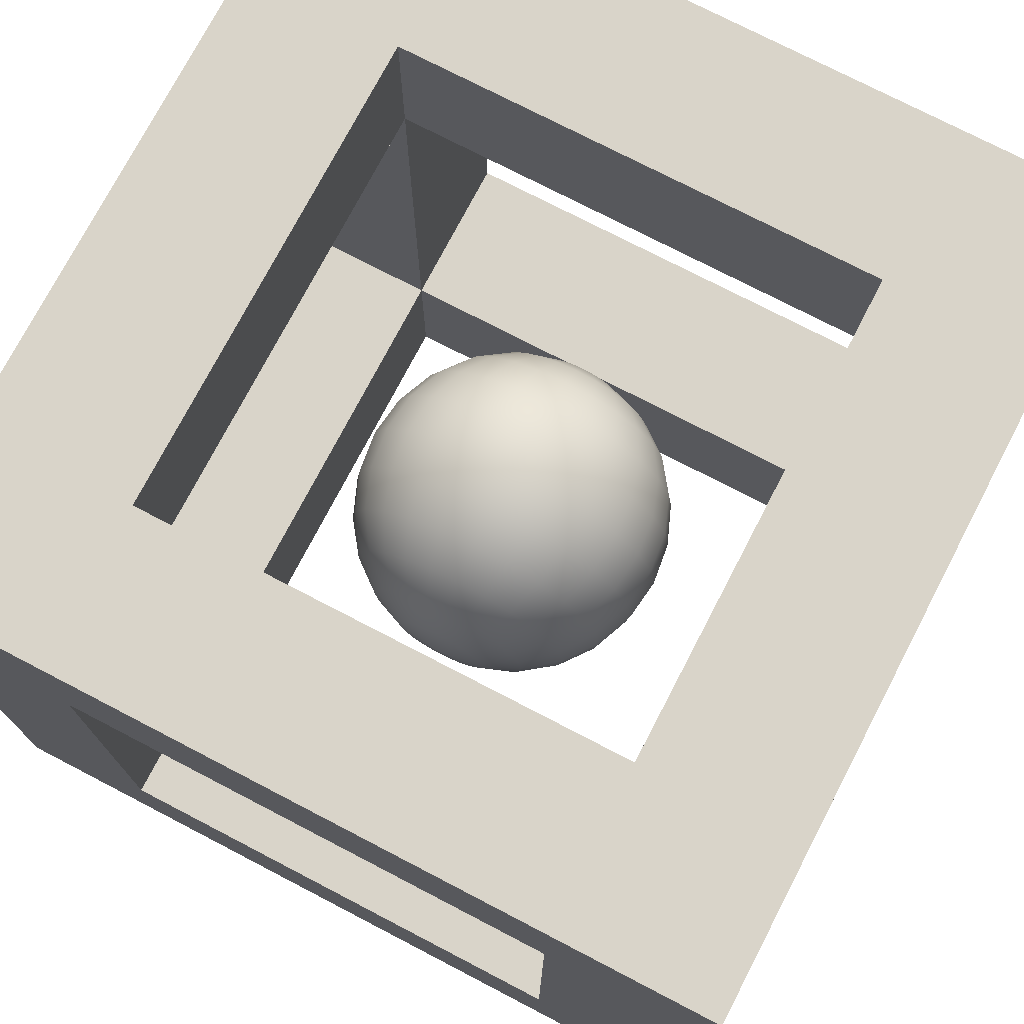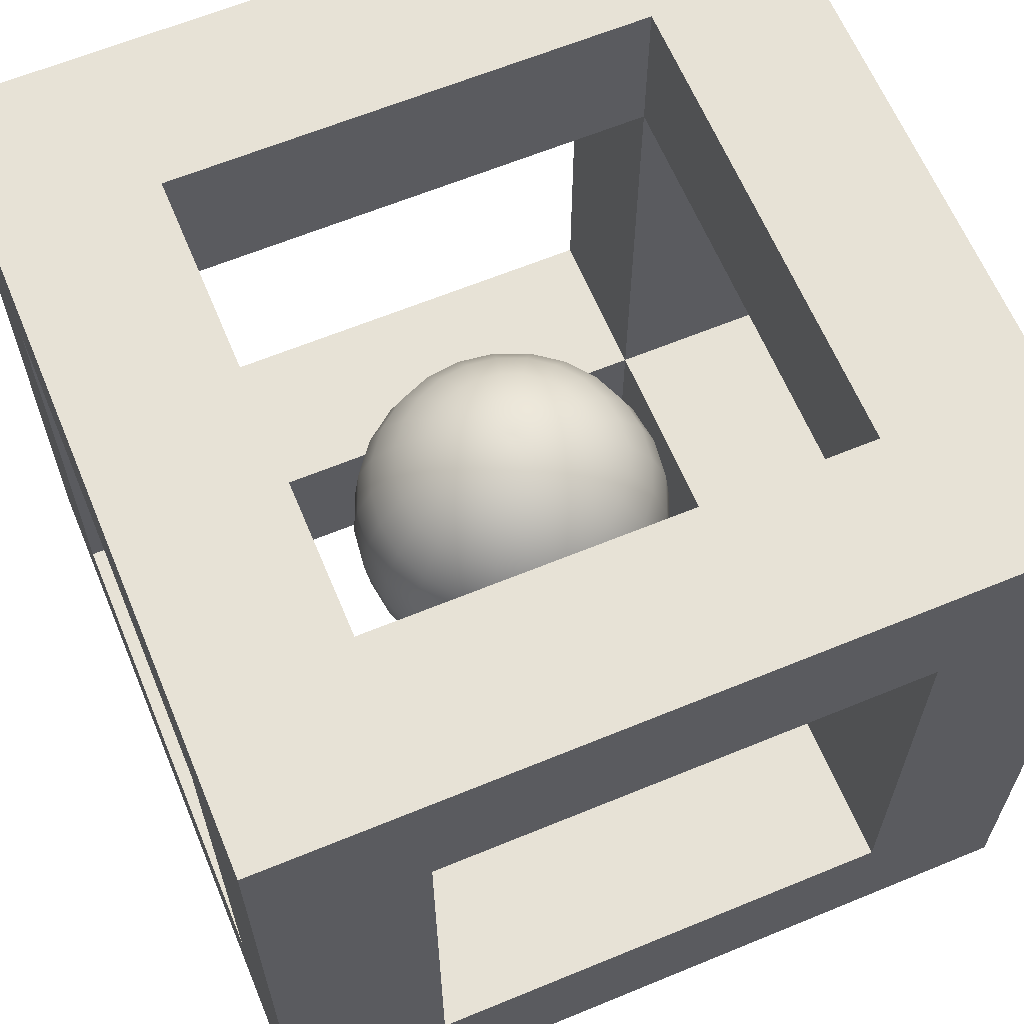
<metadata>
{"format":"obj","ext":"obj","renderer":"f3d","projection":"perspective","resolution":1024,"background":"white","views":[{"elev":74.9,"azim":27.5,"up":"+Y"},{"elev":63.5,"azim":67.4,"up":"+Z"}]}
</metadata>
<code>
g block_hollow
v 0.5 -0.5 -0.5
v 0.3 -0.5 0.3
v 0.5 -0.5 0.5
v -0.5 -0.5 0.5
v -0.3 -0.5 0.3
v -0.3 -0.5 -0.3
v 0.3 -0.5 -0.3
v -0.5 -0.5 -0.5
v -0.5 0.5 -0.5
v -0.5 -0.3 -0.3
v -0.5 -0.3 0.3
v -0.5 0.3 0.3
v -0.5 0.3 -0.3
v -0.5 0.5 0.5
v -0.3 -0.3 -0.5
v -0.3 0.3 -0.5
v 0.3 0.3 -0.5
v 0.3 -0.3 -0.5
v 0.5 0.5 -0.5
v 0.3 -0.3 0.5
v 0.5 0.5 0.5
v -0.3 -0.3 0.5
v 0.3 0.3 0.5
v -0.3 0.3 0.5
v 0.3 -0.3 0.3
v 0.3 0.3 0.3
v 0.3 0.3 -0.3
v 0.3 0.5 -0.3
v 0.3 0.5 0.3
v 0.3 -0.3 -0.3
v 0.5 0.3 -0.3
v 0.5 0.3 0.3
v -0.3 0.3 -0.3
v -0.3 0.3 0.3
v -0.3 -0.3 0.3
v -0.3 -0.3 -0.3
v -0.3 0.5 -0.3
v -0.3 0.5 0.3
v 0.5 -0.3 0.3
v 0.5 -0.3 -0.3
f 3 2 1
f 2 3 4
f 2 4 5
f 5 4 6
f 7 1 2
f 1 7 8
f 8 7 6
f 8 6 4
f 8 10 9
f 10 8 4
f 10 4 11
f 11 4 12
f 13 9 10
f 9 13 14
f 14 13 12
f 14 12 4
f 8 15 1
f 15 8 9
f 15 9 16
f 16 9 17
f 18 1 15
f 1 18 19
f 19 18 17
f 19 17 9
f 3 20 4
f 20 3 21
f 4 20 22
f 20 21 23
f 23 21 24
f 22 14 4
f 14 22 24
f 14 24 21
f 20 26 25
f 26 20 23
f 26 28 27
f 28 26 29
f 17 30 27
f 30 17 18
f 30 2 25
f 2 30 7
f 32 27 31
f 27 32 26
f 33 17 27
f 17 33 16
f 12 33 34
f 33 12 13
f 26 24 34
f 24 26 23
f 24 35 34
f 35 24 22
f 5 36 35
f 36 5 6
f 15 33 36
f 33 15 16
f 37 34 33
f 34 37 38
f 35 20 25
f 20 35 22
f 10 35 36
f 35 10 11
f 30 15 36
f 15 30 18
f 39 30 25
f 30 39 40
f 19 31 1
f 31 19 21
f 31 21 32
f 32 21 39
f 40 1 31
f 1 40 3
f 3 40 39
f 3 39 21
f 25 32 39
f 32 25 26
f 2 35 25
f 35 2 5
f 12 35 11
f 35 12 34
f 38 26 34
f 26 38 29
f 33 10 36
f 10 33 13
f 6 30 36
f 30 6 7
f 31 30 40
f 30 31 27
f 28 33 27
f 33 28 37
f 19 28 21
f 28 19 9
f 28 9 37
f 37 9 38
f 29 21 28
f 21 29 14
f 14 29 38
f 14 38 9
g sphere
v -0.02807 0.04861 0.1932
v -0.05147 0.08915 0.1732
v -0.01453 0.05422 0.1932
v -0.02664 0.09944 0.1732
v -0.001525 0.005691 0.2
v -0.002946 0.005103 0.2
v -0.03969 0.03969 0.1932
v -0.004166 0.004166 0.2
v -0.04861 0.02807 0.1932
v -0.005103 0.002946 0.2
v -0.05422 0.01453 0.1932
v -0.005691 0.001525 0.2
v -0.005892 0 0.2
v -0.05613 0 0.1932
v 8.663e-16 0 0.1992
v -0.09944 0.02664 0.1732
v -0.08915 0.05147 0.1732
v -0.1383 0.03705 0.1414
v -0.1431 0 0.1414
v -0.1681 0.04503 0.1
v -0.174 0 0.1
v -0.1868 0.05005 0.05176
v -0.1934 0 0.05176
v -0.1029 0 0.1732
v -0.05422 -0.01453 0.1932
v -0.09944 -0.02664 0.1732
v -0.1383 -0.03705 0.1414
v -0.124 0.07157 0.1414
v -0.1932 0.05176 5.775e-16
v -0.2 0 5.775e-16
v -0.1868 0.05005 -0.05176
v -0.1934 0 -0.05176
v -0.1681 0.04503 -0.1
v -0.174 0 -0.1
v -0.1675 0.09669 -0.05176
v -0.1732 0.1 5.775e-16
v -0.1367 0.1367 -0.05176
v -0.1414 0.1414 5.775e-16
v -0.1 0.1732 5.775e-16
v -0.09669 0.1675 -0.05176
v -0.123 0.123 -0.1
v -0.087 0.1507 -0.1
v -0.1012 0.1012 -0.1414
v -0.1507 0.087 -0.1
v -0.124 0.07157 -0.1414
v -0.1383 0.03705 -0.1414
v -0.07157 0.124 -0.1414
v -0.04503 0.1681 -0.1
v -0.03705 0.1383 -0.1414
v -0.1431 0 -0.1414
v -0.1681 -0.04503 -0.1
v -0.1383 -0.03705 -0.1414
v -0.09944 -0.02664 -0.1732
v -0.1029 0 -0.1732
v -0.05422 -0.01453 -0.1932
v -0.05613 0 -0.1932
v -0.09944 0.02664 -0.1732
v -0.05422 0.01453 -0.1932
v -0.005892 0 -0.2
v -0.005691 0.001525 -0.2
v -0.005103 0.002946 -0.2
v -0.04861 0.02807 -0.1932
v 8.663e-16 0 -0.1992
v -0.005691 -0.001525 -0.2
v -0.005103 -0.002946 -0.2
v -0.04861 -0.02807 -0.1932
v -0.004166 0.004166 -0.2
v -0.03969 0.03969 -0.1932
v -0.08915 -0.05147 -0.1732
v -0.124 -0.07157 -0.1414
v -0.07279 -0.07279 -0.1732
v -0.1012 -0.1012 -0.1414
v -0.03969 -0.03969 -0.1932
v -0.1507 -0.087 -0.1
v -0.123 -0.123 -0.1
v -0.087 -0.1507 -0.1
v -0.07157 -0.124 -0.1414
v -0.1367 -0.1367 -0.05176
v -0.1675 -0.09669 -0.05176
v -0.1414 -0.1414 5.775e-16
v -0.1 -0.1732 5.775e-16
v -0.09669 -0.1675 -0.05176
v -0.05005 -0.1868 -0.05176
v -0.04503 -0.1681 -0.1
v -0.05176 -0.1932 5.775e-16
v 8.663e-16 -0.174 -0.1
v 8.663e-16 -0.1934 -0.05176
v -0.09669 -0.1675 0.05176
v -0.05005 -0.1868 0.05176
v -0.087 -0.1507 0.1
v -0.04503 -0.1681 0.1
v 0.04503 -0.1681 -0.1
v 0.03705 -0.1383 -0.1414
v 8.663e-16 -0.1431 -0.1414
v 0.05005 -0.1868 -0.05176
v 8.663e-16 -0.1029 -0.1732
v -0.03705 -0.1383 -0.1414
v -0.02664 -0.09944 -0.1732
v 0.02664 -0.09944 -0.1732
v -0.05147 -0.08915 -0.1732
v -0.01453 -0.05422 -0.1932
v -0.02807 -0.04861 -0.1932
v 8.663e-16 -0.1934 0.05176
v 8.663e-16 -0.174 0.1
v 0.04503 -0.1681 0.1
v 0.05005 -0.1868 0.05176
v 8.663e-16 -0.05613 -0.1932
v 8.663e-16 -0.005892 -0.2
v -0.001525 -0.005691 -0.2
v -0.002946 -0.005103 -0.2
v -0.004166 -0.004166 -0.2
v 0.01453 -0.05422 -0.1932
v 0.001525 -0.005691 -0.2
v 0.02807 -0.04861 -0.1932
v 0.002946 -0.005103 -0.2
v 0.03705 -0.1383 0.1414
v 8.663e-16 -0.1431 0.1414
v 8.663e-16 -0.1029 0.1732
v 0.02664 -0.09944 0.1732
v -0.03705 -0.1383 0.1414
v -0.07157 -0.124 0.1414
v -0.02664 -0.09944 0.1732
v 8.663e-16 -0.05613 0.1932
v -0.01453 -0.05422 0.1932
v -0.05147 -0.08915 0.1732
v -0.1012 -0.1012 0.1414
v -0.07279 -0.07279 0.1732
v -0.123 -0.123 0.1
v 8.663e-16 -0.005892 0.2
v 0.01453 -0.05422 0.1932
v 0.001525 -0.005691 0.2
v -0.001525 -0.005691 0.2
v -0.002946 -0.005103 0.2
v -0.004166 -0.004166 0.2
v -0.03969 -0.03969 0.1932
v -0.02807 -0.04861 0.1932
v -0.005103 -0.002946 0.2
v 0.002946 -0.005103 0.2
v -0.1367 -0.1367 0.05176
v -0.04861 -0.02807 0.1932
v -0.005691 -0.001525 0.2
v -0.1732 -0.1 5.775e-16
v -0.1868 -0.05005 -0.05176
v -0.1932 -0.05176 5.775e-16
v -0.1675 -0.09669 0.05176
v -0.1868 -0.05005 0.05176
v -0.1507 -0.087 0.1
v -0.1681 -0.04503 0.1
v -0.124 -0.07157 0.1414
v -0.08915 -0.05147 0.1732
v -0.002946 0.005103 -0.2
v -0.001525 0.005691 -0.2
v -0.02807 0.04861 -0.1932
v -0.01453 0.05422 -0.1932
v 1.155e-15 0.005892 -0.2
v 0.001525 0.005691 -0.2
v 0.01453 0.05422 -0.1932
v 0.02807 0.04861 -0.1932
v 0.002946 0.005103 -0.2
v 0.004166 0.004166 -0.2
v 1.155e-15 0.05613 -0.1932
v 0.02664 0.09944 -0.1732
v 8.663e-16 0.1029 -0.1732
v -0.02664 0.09944 -0.1732
v 0.05147 0.08915 -0.1732
v 0.07279 0.07279 -0.1732
v 0.03969 0.03969 -0.1932
v 0.03705 0.1383 -0.1414
v 8.663e-16 0.1431 -0.1414
v 8.663e-16 0.174 -0.1
v 8.663e-16 0.1934 -0.05176
v -0.05005 0.1868 -0.05176
v 8.663e-16 0.2 5.775e-16
v -0.05176 0.1932 5.775e-16
v 8.663e-16 0.1934 0.05176
v -0.05005 0.1868 0.05176
v -0.09669 0.1675 0.05176
v -0.1367 0.1367 0.05176
v -0.123 0.123 0.1
v -0.087 0.1507 0.1
v 8.663e-16 0.174 0.1
v -0.04503 0.1681 0.1
v 8.663e-16 0.1431 0.1414
v -0.03705 0.1383 0.1414
v 0.04503 0.1681 0.1
v 0.05005 0.1868 0.05176
v 0.05176 0.1932 5.775e-16
v 0.05005 0.1868 -0.05176
v 0.09669 0.1675 -0.05176
v 0.1 0.1732 5.775e-16
v 0.087 0.1507 -0.1
v 0.04503 0.1681 -0.1
v 0.07157 0.124 -0.1414
v 0.1012 0.1012 -0.1414
v 0.123 0.123 -0.1
v 0.087 0.1507 0.1
v 0.09669 0.1675 0.05176
v 0.123 0.123 0.1
v 0.1012 0.1012 0.1414
v 0.07157 0.124 0.1414
v 0.05147 0.08915 0.1732
v 0.07279 0.07279 0.1732
v 0.02664 0.09944 0.1732
v 0.03705 0.1383 0.1414
v 0.1367 0.1367 0.05176
v 0.02807 0.04861 0.1932
v 0.03969 0.03969 0.1932
v 0.01453 0.05422 0.1932
v 1.155e-15 0.05613 0.1932
v 1.155e-15 0.005892 0.2
v 0.001525 0.005691 0.2
v 8.663e-16 0.1029 0.1732
v 0.002946 0.005103 0.2
v -0.07157 0.124 0.1414
v -0.1012 0.1012 0.1414
v -0.1507 0.087 0.1
v -0.1675 0.09669 0.05176
v -0.07279 0.07279 0.1732
v -0.07279 0.07279 -0.1732
v -0.05147 0.08915 -0.1732
v -0.08915 0.05147 -0.1732
v 0.005691 -0.001525 -0.2
v 0.005892 0 -0.2
v 0.05613 0 -0.1932
v 0.05422 -0.01453 -0.1932
v 0.005103 -0.002946 -0.2
v 0.04861 -0.02807 -0.1932
v 0.004166 -0.004166 -0.2
v 0.03969 -0.03969 -0.1932
v 0.08915 -0.05147 -0.1732
v 0.07279 -0.07279 -0.1732
v 0.1029 0 -0.1732
v 0.09944 -0.02664 -0.1732
v 0.1383 -0.03705 -0.1414
v 0.124 -0.07157 -0.1414
v 0.1012 -0.1012 -0.1414
v 0.1431 0 -0.1414
v 0.174 0 -0.1
v 0.1681 -0.04503 -0.1
v 0.1934 0 -0.05176
v 0.1868 -0.05005 -0.05176
v 0.1507 -0.087 -0.1
v 0.1675 -0.09669 -0.05176
v 0.123 -0.123 -0.1
v 0.1367 -0.1367 -0.05176
v 0.1732 -0.1 5.775e-16
v 0.1414 -0.1414 5.775e-16
v 0.2 0 5.775e-16
v 0.1932 -0.05176 5.775e-16
v 0.1934 0 0.05176
v 0.1868 -0.05005 0.05176
v 0.174 0 0.1
v 0.1681 -0.04503 0.1
v 0.1431 0 0.1414
v 0.1383 -0.03705 0.1414
v 0.1507 -0.087 0.1
v 0.124 -0.07157 0.1414
v 0.123 -0.123 0.1
v 0.1012 -0.1012 0.1414
v 0.09944 -0.02664 0.1732
v 0.1029 0 0.1732
v 0.1675 -0.09669 0.05176
v 0.05422 -0.01453 0.1932
v 0.04861 -0.02807 0.1932
v 0.005103 -0.002946 0.2
v 0.005691 -0.001525 0.2
v 0.08915 -0.05147 0.1732
v 0.05613 0 0.1932
v 0.005892 0 0.2
v 0.087 -0.1507 0.1
v 0.09669 -0.1675 0.05176
v 0.1367 -0.1367 0.05176
v 0.1 -0.1732 5.775e-16
v 0.05176 -0.1932 5.775e-16
v 0.09669 -0.1675 -0.05176
v 8.663e-16 -0.2 5.775e-16
v 0.087 -0.1507 -0.1
v 0.07157 -0.124 -0.1414
v 0.05147 -0.08915 -0.1732
v 0.07157 -0.124 0.1414
v 0.05147 -0.08915 0.1732
v 0.07279 -0.07279 0.1732
v 0.02807 -0.04861 0.1932
v 0.03969 -0.03969 0.1932
v 0.004166 -0.004166 0.2
v 0.005691 0.001525 0.2
v 0.005103 0.002946 0.2
v 0.05422 0.01453 0.1932
v 0.04861 0.02807 0.1932
v 0.004166 0.004166 0.2
v 0.09944 0.02664 0.1732
v 0.08915 0.05147 0.1732
v 0.1383 0.03705 0.1414
v 0.124 0.07157 0.1414
v 0.1507 0.087 0.1
v 0.1681 0.04503 0.1
v 0.1868 0.05005 0.05176
v 0.1932 0.05176 5.775e-16
v 0.1675 0.09669 0.05176
v 0.1732 0.1 5.775e-16
v 0.1868 0.05005 -0.05176
v 0.1675 0.09669 -0.05176
v 0.1681 0.04503 -0.1
v 0.1507 0.087 -0.1
v 0.1383 0.03705 -0.1414
v 0.09944 0.02664 -0.1732
v 0.124 0.07157 -0.1414
v 0.05422 0.01453 -0.1932
v 0.04861 0.02807 -0.1932
v 0.08915 0.05147 -0.1732
v 0.005103 0.002946 -0.2
v 0.005691 0.001525 -0.2
v 0.1367 0.1367 -0.05176
v 0.1414 0.1414 5.775e-16
f 43 42 41
f 42 43 44
f 41 45 43
f 45 41 46
f 47 46 41
f 46 47 48
f 49 48 47
f 48 49 50
f 51 50 49
f 50 51 52
f 51 53 52
f 53 51 54
f 46 48 55
f 52 53 55
f 50 52 55
f 45 46 55
f 48 50 55
f 49 56 51
f 56 49 57
f 47 57 49
f 57 58 56
f 59 56 58
f 60 59 58
f 59 60 61
f 62 61 60
f 61 62 63
f 56 59 64
f 51 64 54
f 64 51 56
f 64 65 54
f 65 64 66
f 59 66 64
f 66 59 67
f 61 67 59
f 58 57 68
f 69 63 62
f 63 69 70
f 71 70 69
f 70 71 72
f 73 72 71
f 72 73 74
f 69 75 71
f 75 69 76
f 62 76 69
f 76 77 75
f 77 76 78
f 79 77 78
f 77 79 80
f 80 81 77
f 81 75 77
f 81 80 82
f 82 83 81
f 83 84 81
f 71 84 73
f 84 71 75
f 75 81 84
f 85 73 84
f 84 83 85
f 73 85 86
f 86 74 73
f 83 82 87
f 88 87 82
f 87 88 89
f 74 86 90
f 90 91 74
f 91 90 92
f 90 93 92
f 93 90 94
f 86 94 90
f 94 95 93
f 95 94 96
f 97 96 94
f 94 86 97
f 96 97 98
f 98 99 96
f 99 98 100
f 98 101 100
f 101 98 102
f 97 102 98
f 101 103 100
f 100 103 99
f 99 103 104
f 96 104 95
f 104 96 99
f 105 95 104
f 103 105 104
f 95 105 106
f 106 93 95
f 102 107 101
f 107 103 101
f 107 102 108
f 93 106 109
f 109 92 93
f 92 109 110
f 111 110 109
f 110 111 112
f 109 113 111
f 113 109 106
f 114 92 110
f 92 114 91
f 115 110 112
f 110 115 114
f 112 116 115
f 116 112 117
f 118 114 115
f 114 118 119
f 119 91 114
f 120 119 118
f 118 121 120
f 121 118 122
f 122 115 116
f 115 122 118
f 116 123 122
f 123 116 124
f 117 124 116
f 125 122 123
f 122 125 121
f 126 123 124
f 123 126 127
f 127 125 123
f 125 128 121
f 128 125 129
f 129 130 128
f 130 129 131
f 132 127 126
f 126 133 132
f 133 126 134
f 124 134 126
f 127 132 135
f 136 133 134
f 137 136 134
f 134 124 137
f 136 137 138
f 133 136 139
f 117 138 137
f 138 117 140
f 140 141 138
f 141 140 142
f 143 131 129
f 131 143 144
f 143 145 144
f 145 143 146
f 147 139 136
f 138 147 136
f 147 138 141
f 141 148 147
f 148 141 149
f 142 149 141
f 103 148 149
f 103 149 150
f 149 142 150
f 103 150 151
f 113 150 142
f 150 113 151
f 139 147 152
f 148 152 147
f 103 153 148
f 152 148 153
f 153 154 152
f 154 153 155
f 103 155 153
f 156 144 145
f 144 156 157
f 156 158 157
f 158 156 159
f 160 144 157
f 158 160 157
f 144 160 131
f 161 131 160
f 162 161 160
f 160 158 162
f 163 162 158
f 159 163 158
f 162 163 164
f 161 162 165
f 164 165 162
f 131 161 130
f 165 166 161
f 166 130 161
f 166 165 167
f 130 166 168
f 169 164 163
f 170 169 163
f 163 159 170
f 169 170 171
f 55 169 171
f 55 172 169
f 164 169 172
f 55 173 172
f 55 174 173
f 175 173 174
f 173 175 176
f 172 176 164
f 176 172 173
f 176 167 165
f 167 176 175
f 165 164 176
f 55 177 174
f 55 171 178
f 168 128 130
f 128 168 179
f 179 121 128
f 121 179 120
f 174 180 175
f 180 174 177
f 177 65 180
f 65 177 181
f 55 181 177
f 179 182 120
f 119 120 182
f 182 183 119
f 183 182 184
f 185 184 182
f 182 179 185
f 184 185 186
f 187 186 185
f 186 187 188
f 91 119 183
f 183 74 91
f 74 183 72
f 184 72 183
f 185 168 187
f 168 185 179
f 66 180 65
f 189 188 187
f 188 189 67
f 67 61 188
f 190 67 189
f 67 190 66
f 189 167 190
f 167 189 166
f 166 187 168
f 187 166 189
f 180 66 190
f 175 190 167
f 190 175 180
f 63 188 61
f 188 63 186
f 70 186 63
f 186 70 184
f 72 184 70
f 192 103 191
f 193 192 191
f 192 193 194
f 195 103 192
f 194 195 192
f 195 196 103
f 195 197 196
f 198 196 197
f 196 198 199
f 196 199 103
f 199 200 103
f 197 195 201
f 195 194 201
f 201 202 197
f 202 201 203
f 204 201 194
f 201 204 203
f 197 205 198
f 205 197 202
f 206 198 205
f 198 206 207
f 199 207 200
f 207 199 198
f 203 208 202
f 208 203 209
f 210 208 209
f 89 210 209
f 89 203 204
f 203 89 209
f 210 89 88
f 88 211 210
f 211 88 212
f 212 213 211
f 213 212 214
f 214 215 213
f 215 214 216
f 214 217 216
f 217 214 79
f 79 218 217
f 218 79 78
f 219 217 218
f 217 219 220
f 220 216 217
f 216 221 215
f 221 216 222
f 216 220 222
f 222 223 221
f 223 222 224
f 225 215 221
f 215 225 226
f 226 213 215
f 213 226 227
f 228 213 227
f 227 229 228
f 229 227 230
f 213 228 211
f 231 228 229
f 228 231 232
f 232 211 228
f 233 232 231
f 231 234 233
f 234 231 235
f 229 235 231
f 232 233 208
f 236 226 225
f 226 236 237
f 227 237 230
f 237 227 226
f 238 237 236
f 236 239 238
f 239 236 240
f 241 239 240
f 239 241 242
f 240 243 241
f 243 240 244
f 237 238 245
f 246 242 241
f 242 246 247
f 225 240 236
f 240 225 244
f 221 244 225
f 244 221 223
f 241 248 246
f 248 241 243
f 243 249 248
f 250 248 249
f 248 250 251
f 251 246 248
f 250 55 251
f 250 45 55
f 249 243 252
f 244 252 243
f 252 244 223
f 250 43 45
f 43 250 249
f 246 251 253
f 251 55 253
f 253 247 246
f 224 252 223
f 252 224 44
f 249 44 43
f 44 249 252
f 254 44 224
f 44 254 42
f 222 254 224
f 254 222 220
f 220 255 254
f 255 42 254
f 255 220 219
f 219 68 255
f 68 219 256
f 256 58 68
f 58 256 60
f 257 60 256
f 60 257 62
f 76 62 257
f 68 258 255
f 42 255 258
f 258 68 57
f 57 47 258
f 257 78 76
f 78 257 218
f 256 218 257
f 218 256 219
f 41 258 47
f 258 41 42
f 259 193 108
f 193 259 260
f 83 260 259
f 260 83 87
f 191 108 193
f 108 191 107
f 260 194 193
f 194 260 204
f 87 204 260
f 108 261 259
f 261 108 102
f 102 97 261
f 86 261 97
f 261 86 85
f 85 259 261
f 259 85 83
f 204 87 89
f 191 103 107
f 103 151 105
f 151 106 105
f 106 151 113
f 142 111 113
f 111 142 140
f 140 112 111
f 112 140 117
f 124 117 137
f 263 262 103
f 264 262 263
f 262 264 265
f 265 266 262
f 266 265 267
f 267 268 266
f 268 267 269
f 270 269 267
f 269 270 271
f 103 262 266
f 103 266 268
f 103 268 155
f 269 155 268
f 272 265 264
f 265 272 273
f 267 273 270
f 273 267 265
f 274 270 273
f 270 274 275
f 275 271 270
f 271 275 276
f 273 277 274
f 277 273 272
f 278 274 277
f 274 278 279
f 279 275 274
f 280 279 278
f 279 280 281
f 281 282 279
f 282 276 275
f 275 279 282
f 282 281 283
f 283 284 282
f 276 282 284
f 284 283 285
f 286 285 283
f 285 286 287
f 288 281 280
f 281 288 289
f 289 283 281
f 283 289 286
f 290 289 288
f 289 290 291
f 291 286 289
f 292 291 290
f 291 292 293
f 294 293 292
f 293 294 295
f 295 296 293
f 296 295 297
f 297 298 296
f 298 297 299
f 294 300 295
f 300 294 301
f 293 302 291
f 302 293 296
f 301 303 300
f 304 300 303
f 303 305 304
f 305 303 306
f 300 304 307
f 295 307 297
f 307 295 300
f 308 306 303
f 303 301 308
f 306 308 309
f 55 306 309
f 55 305 306
f 299 310 298
f 311 298 310
f 298 311 312
f 313 312 311
f 311 314 313
f 314 315 313
f 315 314 135
f 314 311 146
f 310 146 311
f 316 135 314
f 146 316 314
f 135 316 127
f 125 127 316
f 316 129 125
f 129 316 143
f 316 146 143
f 312 313 287
f 146 310 145
f 135 317 315
f 317 135 132
f 313 285 287
f 285 313 315
f 315 284 285
f 284 315 317
f 317 276 284
f 276 317 318
f 132 318 317
f 319 276 318
f 318 139 319
f 152 319 139
f 319 152 154
f 139 318 133
f 318 132 133
f 154 271 319
f 276 319 271
f 271 154 269
f 155 269 154
f 320 145 310
f 310 299 320
f 299 321 320
f 159 320 321
f 320 159 156
f 321 299 322
f 322 323 321
f 323 322 324
f 324 178 323
f 178 324 325
f 55 178 325
f 321 170 159
f 170 321 323
f 145 320 156
f 323 171 170
f 171 323 178
f 307 324 322
f 324 307 304
f 304 325 324
f 55 325 305
f 325 304 305
f 297 322 299
f 322 297 307
f 53 181 55
f 54 181 53
f 181 54 65
f 327 55 326
f 328 327 326
f 327 328 329
f 329 330 327
f 330 329 247
f 247 253 330
f 253 55 330
f 330 55 327
f 309 328 326
f 326 55 309
f 328 309 308
f 331 329 328
f 308 331 328
f 329 331 332
f 332 247 329
f 333 332 331
f 332 333 334
f 334 242 332
f 247 332 242
f 242 334 239
f 335 239 334
f 239 335 238
f 334 336 335
f 336 334 333
f 333 292 336
f 292 333 294
f 331 294 333
f 290 336 292
f 336 290 337
f 337 335 336
f 288 337 290
f 337 288 338
f 338 339 337
f 335 337 339
f 339 238 335
f 339 338 340
f 341 340 338
f 340 341 342
f 343 342 341
f 342 343 344
f 341 278 343
f 278 341 280
f 338 280 341
f 280 338 288
f 277 343 278
f 343 277 345
f 345 344 343
f 277 346 345
f 346 277 272
f 344 345 347
f 347 235 344
f 235 347 234
f 272 348 346
f 349 346 348
f 346 349 350
f 350 345 346
f 345 350 347
f 207 350 349
f 349 200 207
f 200 349 351
f 348 351 349
f 350 207 206
f 206 347 350
f 347 206 234
f 205 234 206
f 234 205 233
f 202 233 205
f 233 202 208
f 348 272 264
f 200 351 103
f 351 352 103
f 264 352 348
f 351 348 352
f 352 263 103
f 352 264 263
f 208 210 232
f 211 232 210
f 235 229 353
f 230 353 229
f 353 230 354
f 230 245 354
f 245 230 237
f 353 344 235
f 344 353 342
f 354 342 353
f 245 340 354
f 342 354 340
f 340 245 339
f 238 339 245
f 296 312 302
f 312 296 298
f 287 302 312
f 302 287 286
f 286 291 302
f 82 212 88
f 212 82 80
f 80 214 212
f 214 80 79
f 331 308 301
f 294 331 301

</code>
